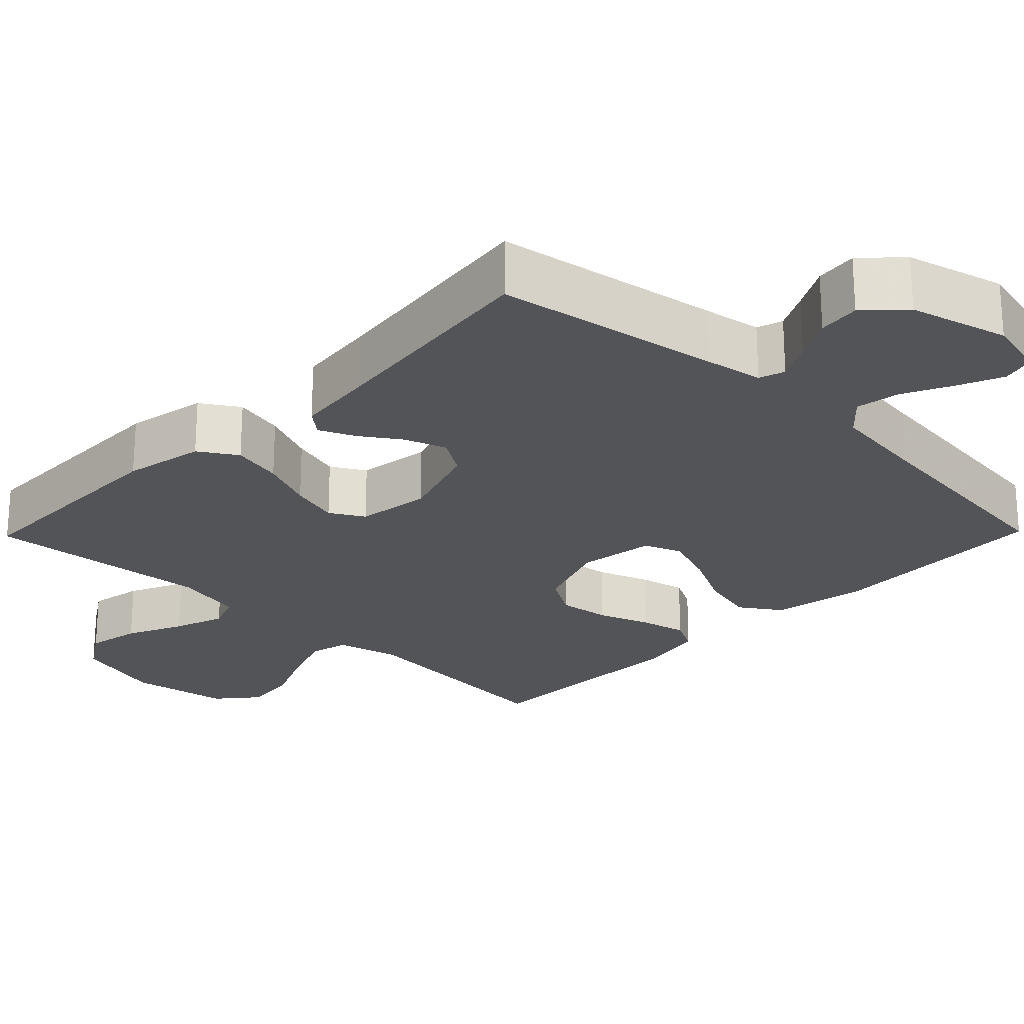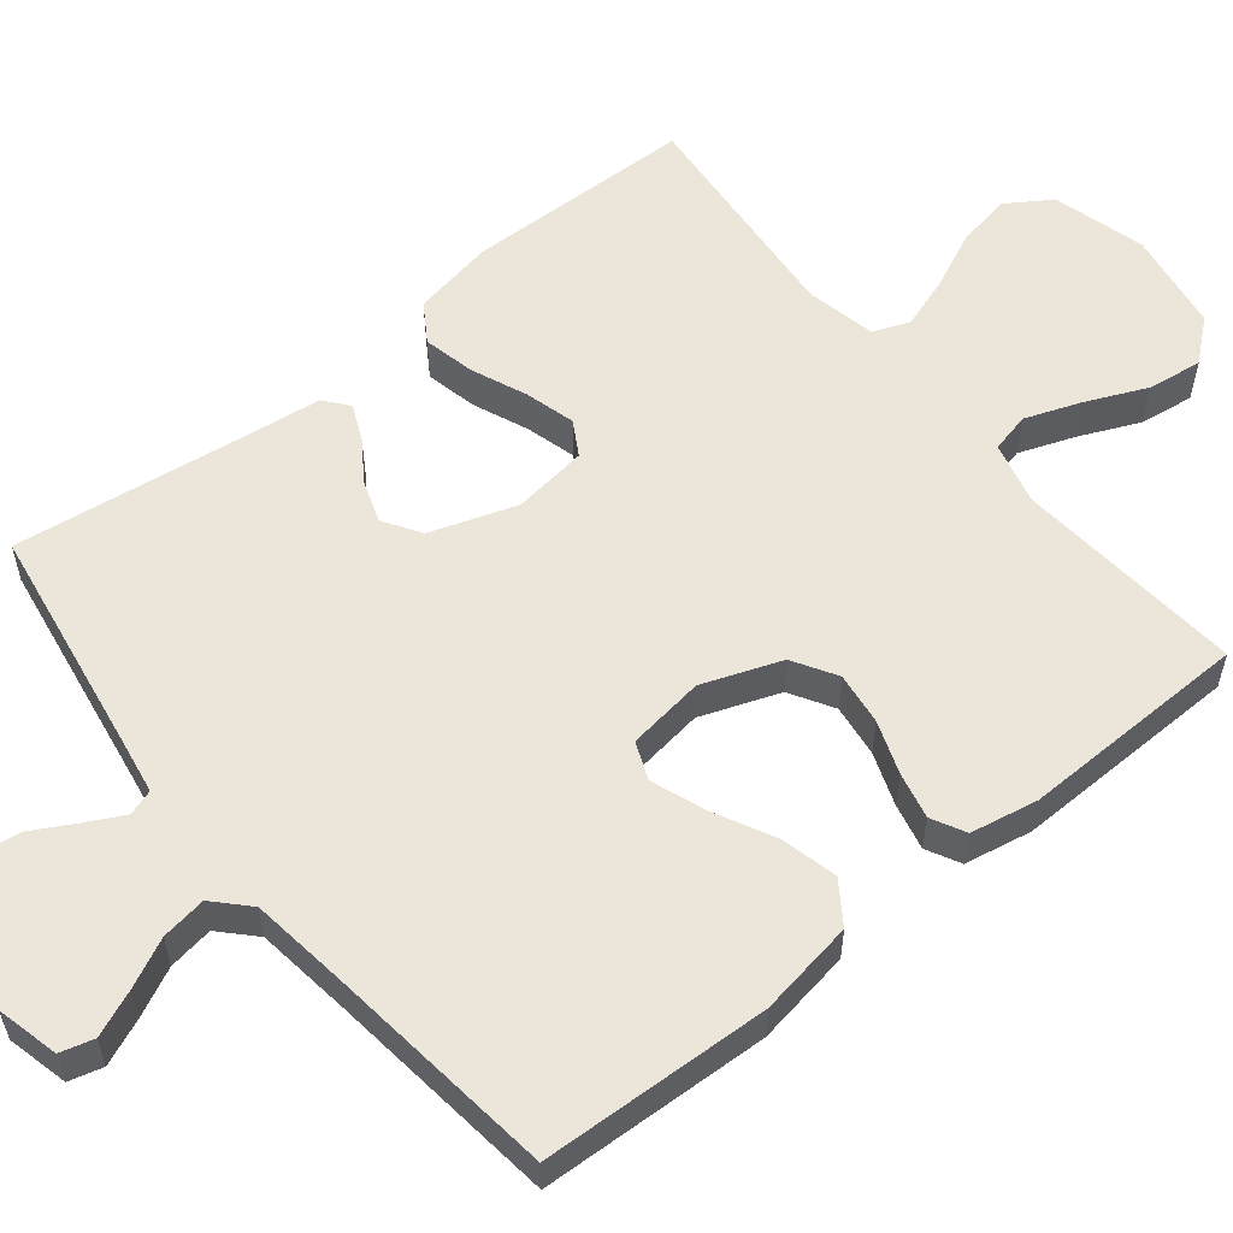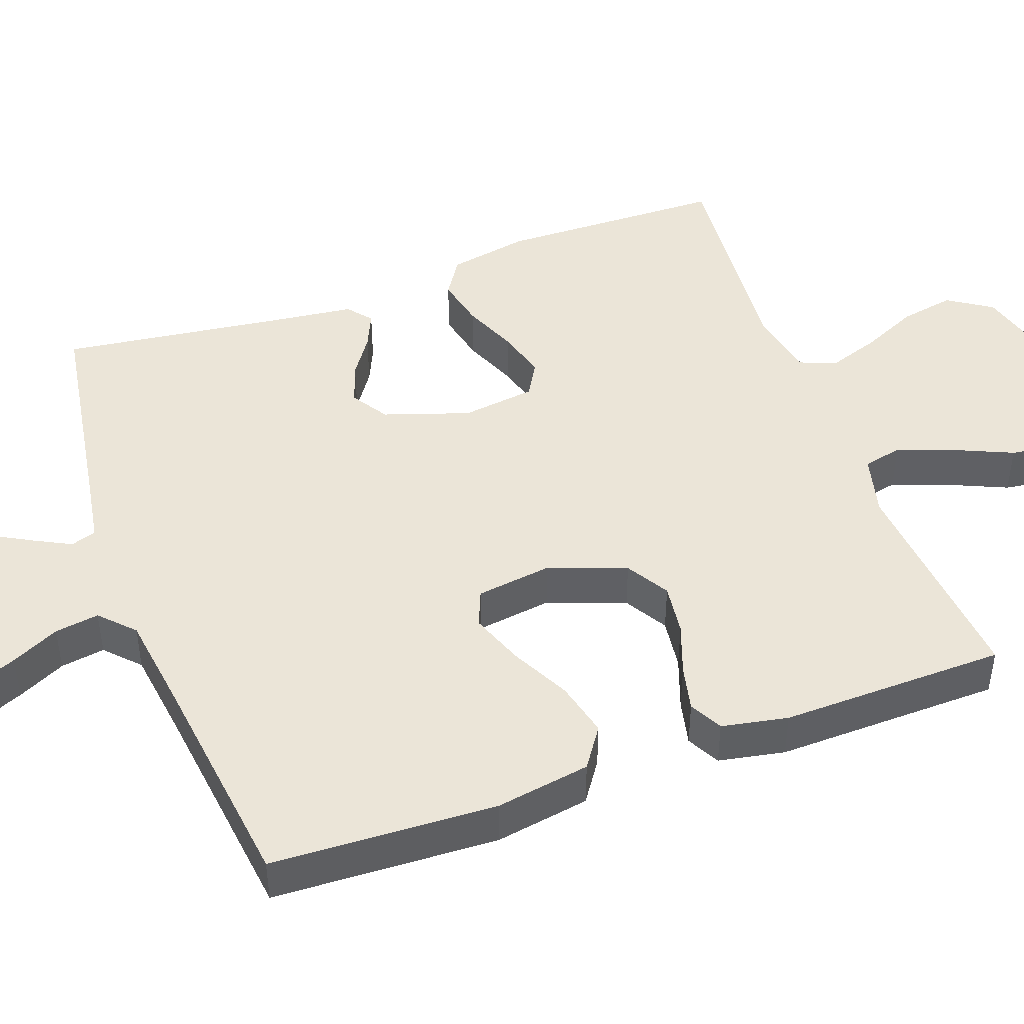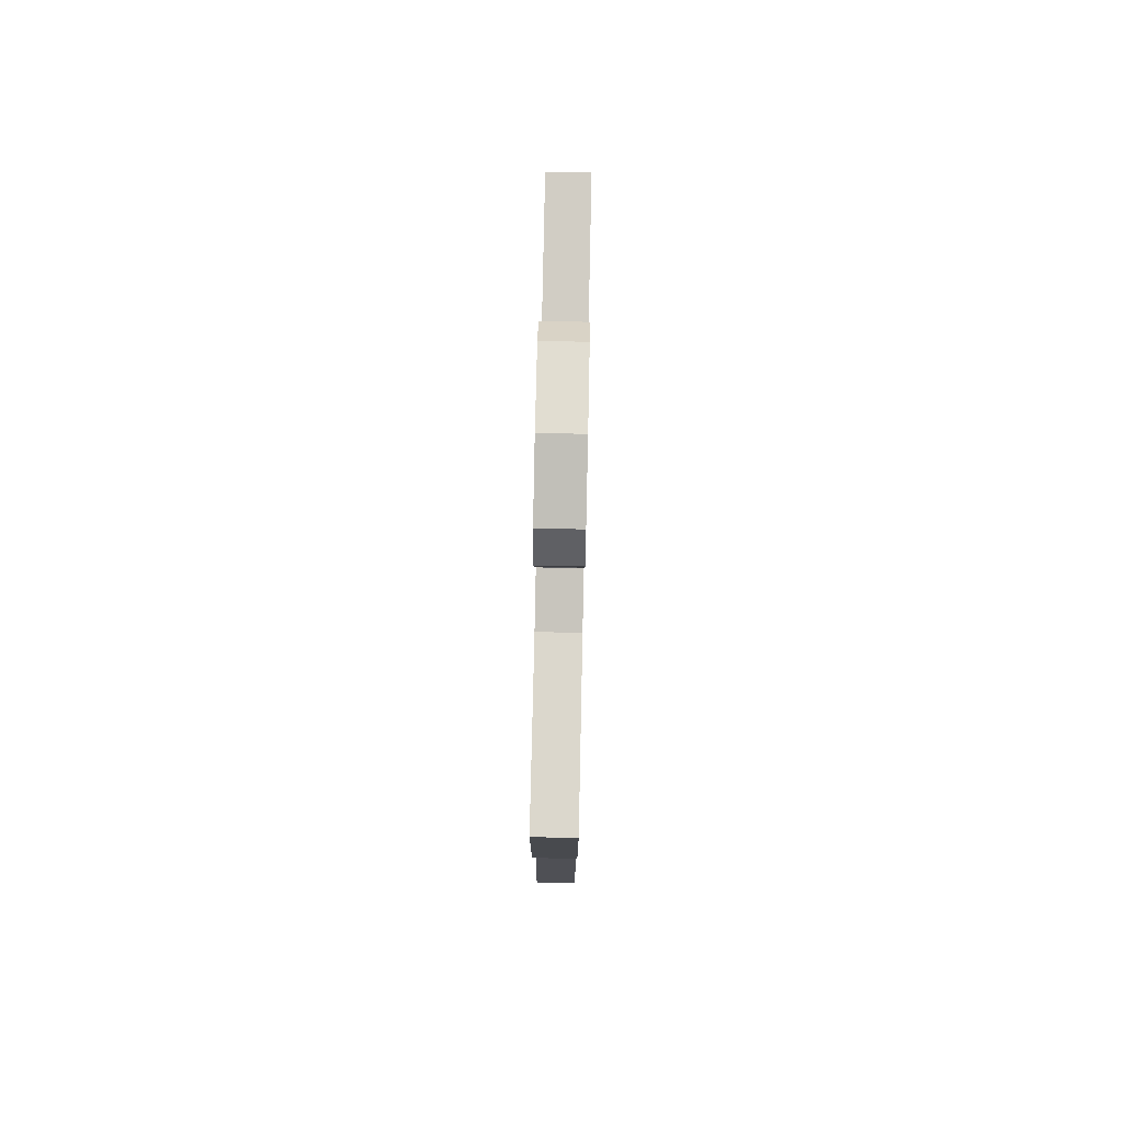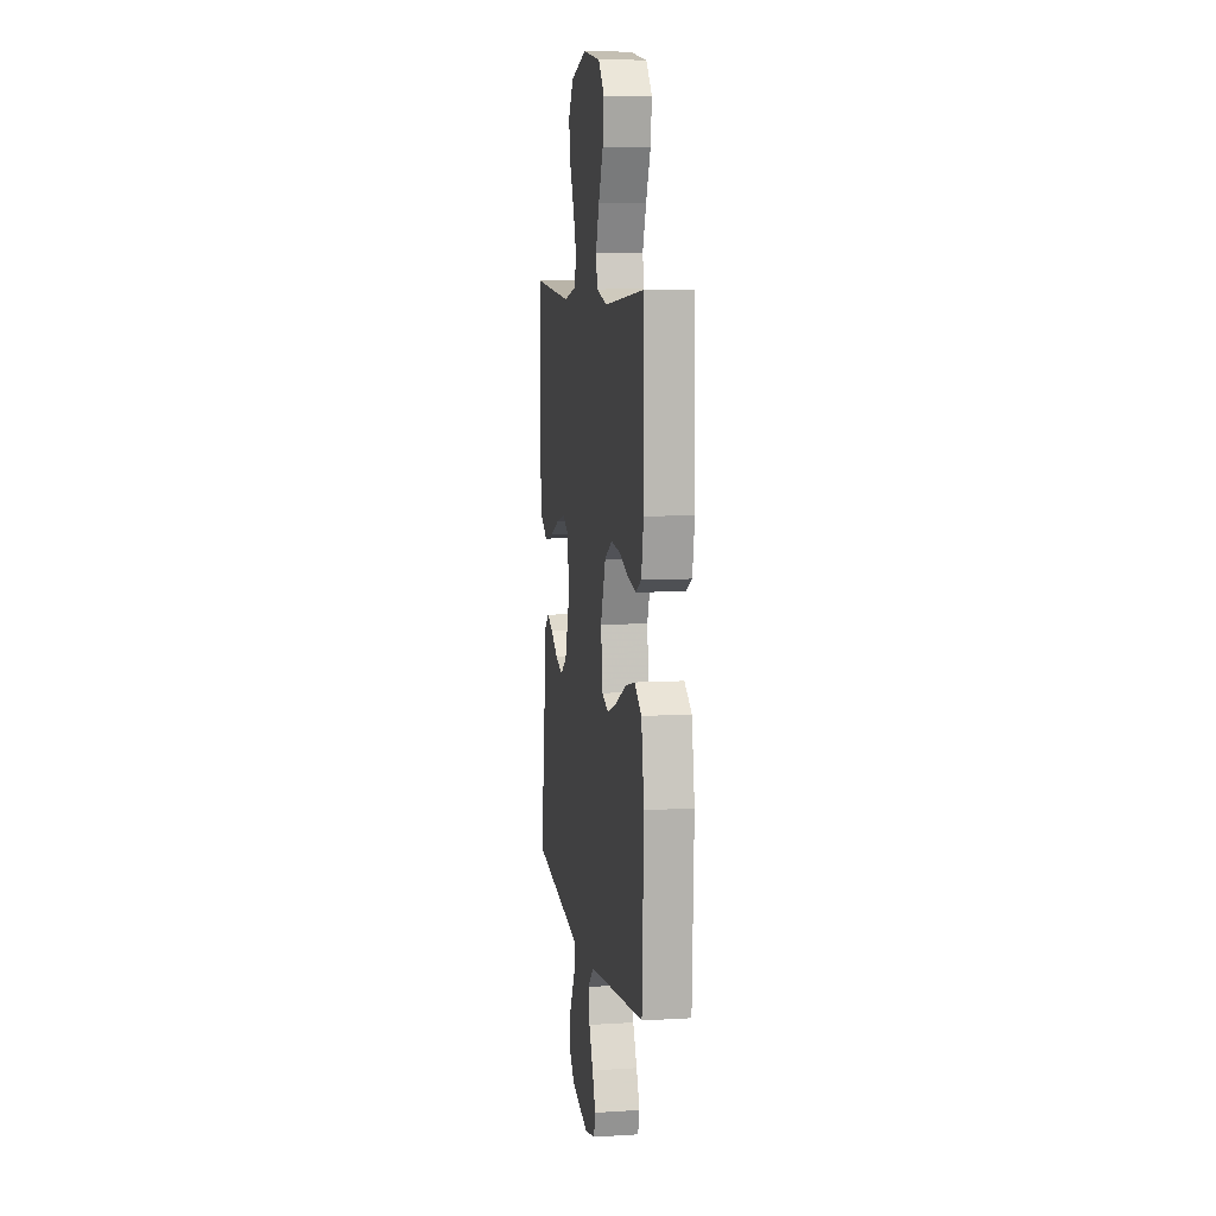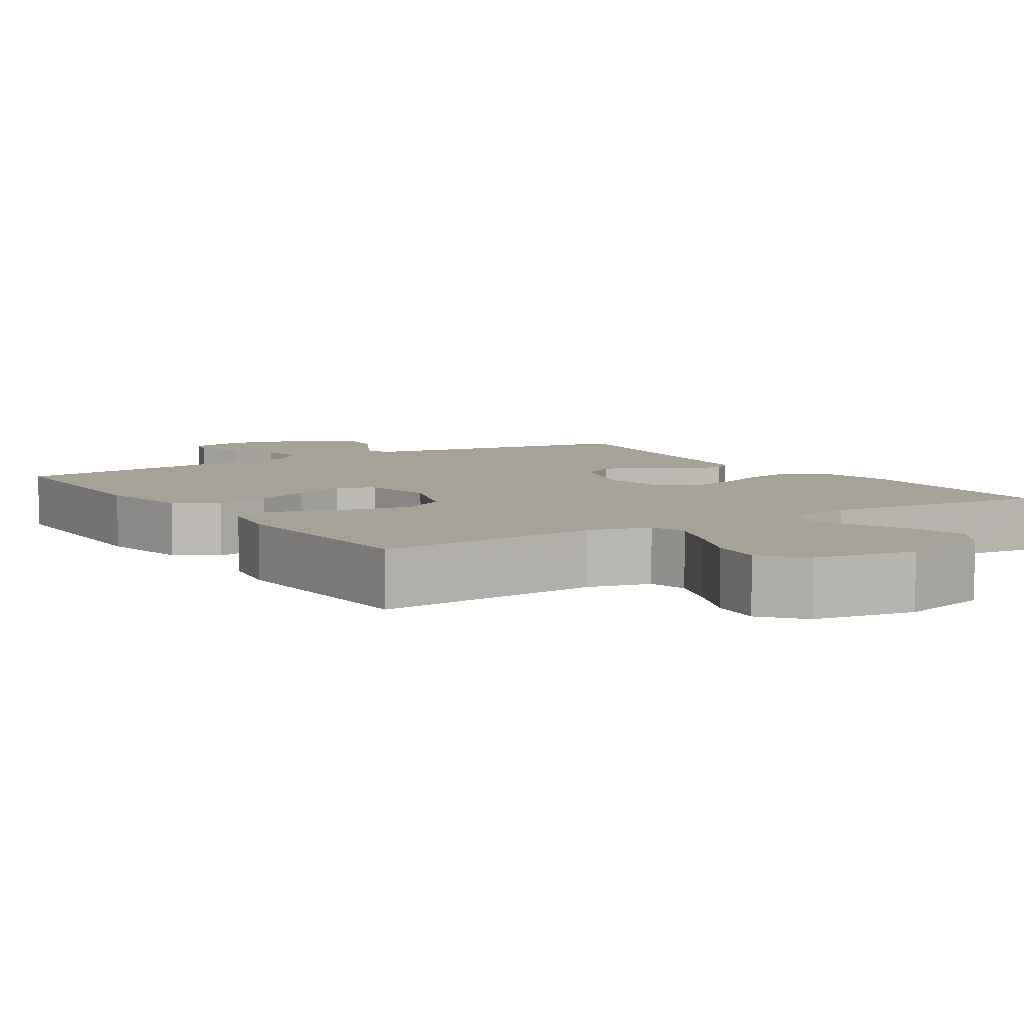
<metadata>
{"format":"obj","ext":"obj","renderer":"f3d","projection":"perspective","resolution":1024,"background":"white","views":[{"elev":-23.6,"azim":135.7,"up":"+Y"},{"elev":56.6,"azim":-128.9,"up":"+Y"},{"elev":45.7,"azim":-110.0,"up":"+Y"},{"elev":78.3,"azim":91.2,"up":"+Z"},{"elev":8.3,"azim":-99.4,"up":"+Z"},{"elev":6.5,"azim":-33.0,"up":"+Y"}]}
</metadata>
<code>
v 0.5 0.07 0.5
v 0.507 0.07 0.2
v 0.487 0.07 0.093
v 0.437 0.07 0.061
v 0.369 0.07 0.076
v 0.297 0.07 0.106
v 0.231 0.07 0.124
v 0.186 0.07 0.098
v 0.173 0.07 0
v 0.211 0.07 -0.113
v 0.26 0.07 -0.144
v 0.315 0.07 -0.125
v 0.368 0.07 -0.089
v 0.415 0.07 -0.068
v 0.447 0.07 -0.094
v 0.46 0.07 -0.2
v 0.5 0.07 -0.5
v 0.2 0.07 -0.549
v 0.124 0.07 -0.562
v 0.113 0.07 -0.596
v 0.139 0.07 -0.646
v 0.17 0.07 -0.702
v 0.177 0.07 -0.758
v 0.13 0.07 -0.807
v 0 0.07 -0.841
v -0.08 0.07 -0.822
v -0.092 0.07 -0.778
v -0.067 0.07 -0.718
v -0.036 0.07 -0.654
v -0.027 0.07 -0.595
v -0.071 0.07 -0.553
v -0.2 0.07 -0.536
v -0.5 0.07 -0.5
v -0.513 0.07 -0.2
v -0.492 0.07 -0.074
v -0.438 0.07 -0.037
v -0.364 0.07 -0.055
v -0.285 0.07 -0.095
v -0.214 0.07 -0.121
v -0.165 0.07 -0.101
v -0.151 0.07 0
v -0.189 0.07 0.103
v -0.246 0.07 0.137
v -0.315 0.07 0.128
v -0.384 0.07 0.103
v -0.445 0.07 0.089
v -0.489 0.07 0.112
v -0.506 0.07 0.2
v -0.5 0.07 0.5
v -0.2 0.07 0.474
v -0.118 0.07 0.495
v -0.106 0.07 0.547
v -0.133 0.07 0.62
v -0.168 0.07 0.699
v -0.178 0.07 0.771
v -0.133 0.07 0.825
v 0 0.07 0.847
v 0.121 0.07 0.814
v 0.159 0.07 0.756
v 0.146 0.07 0.684
v 0.112 0.07 0.609
v 0.089 0.07 0.541
v 0.108 0.07 0.493
v 0.2 0.07 0.474
v 0.5 0 0.5
v 0.507 0 0.2
v 0.487 0 0.093
v 0.437 0 0.061
v 0.369 0 0.076
v 0.297 0 0.106
v 0.231 0 0.124
v 0.186 0 0.098
v 0.173 0 0
v 0.211 0 -0.113
v 0.26 0 -0.144
v 0.315 0 -0.125
v 0.368 0 -0.089
v 0.415 0 -0.068
v 0.447 0 -0.094
v 0.46 0 -0.2
v 0.5 0 -0.5
v 0.2 0 -0.549
v 0.124 0 -0.562
v 0.113 0 -0.596
v 0.139 0 -0.646
v 0.17 0 -0.702
v 0.177 0 -0.758
v 0.13 0 -0.807
v 0 0 -0.841
v -0.08 0 -0.822
v -0.092 0 -0.778
v -0.067 0 -0.718
v -0.036 0 -0.654
v -0.027 0 -0.595
v -0.071 0 -0.553
v -0.2 0 -0.536
v -0.5 0 -0.5
v -0.513 0 -0.2
v -0.492 0 -0.074
v -0.438 0 -0.037
v -0.364 0 -0.055
v -0.285 0 -0.095
v -0.214 0 -0.121
v -0.165 0 -0.101
v -0.151 0 0
v -0.189 0 0.103
v -0.246 0 0.137
v -0.315 0 0.128
v -0.384 0 0.103
v -0.445 0 0.089
v -0.489 0 0.112
v -0.506 0 0.2
v -0.5 0 0.5
v -0.2 0 0.474
v -0.118 0 0.495
v -0.106 0 0.547
v -0.133 0 0.62
v -0.168 0 0.699
v -0.178 0 0.771
v -0.133 0 0.825
v 0 0 0.847
v 0.121 0 0.814
v 0.159 0 0.756
v 0.146 0 0.684
v 0.112 0 0.609
v 0.089 0 0.541
v 0.108 0 0.493
v 0.2 0 0.474
f 58 59 60 61
f 58 61 62
f 57 58 62
f 56 57 62
f 53 54 55 56
f 52 53 56 62
f 51 52 62 63
f 47 48 49 50
f 44 45 46 47
f 43 44 47 50
f 42 43 50 51
f 35 36 37 38
f 35 38 39
f 32 33 34 35
f 31 32 35 39
f 30 31 39 40
f 26 27 28 29
f 24 25 26 29
f 24 29 30
f 21 22 23 24
f 20 21 24 30
f 19 20 30 40
f 16 17 18
f 12 13 14 15
f 11 12 15 16
f 3 4 5 6
f 3 6 7
f 64 1 2 3
f 64 3 7
f 63 64 7 8
f 41 42 51 63
f 41 63 8 9
f 40 41 9 10
f 19 40 10 11
f 11 16 18 19
f 125 124 123 122
f 126 125 122
f 126 122 121
f 126 121 120
f 120 119 118 117
f 126 120 117 116
f 127 126 116 115
f 114 113 112 111
f 111 110 109 108
f 114 111 108 107
f 115 114 107 106
f 102 101 100 99
f 103 102 99
f 99 98 97 96
f 103 99 96 95
f 104 103 95 94
f 93 92 91 90
f 93 90 89 88
f 94 93 88
f 88 87 86 85
f 94 88 85 84
f 104 94 84 83
f 82 81 80
f 79 78 77 76
f 80 79 76 75
f 70 69 68 67
f 71 70 67
f 67 66 65 128
f 71 67 128
f 72 71 128 127
f 127 115 106 105
f 73 72 127 105
f 74 73 105 104
f 75 74 104 83
f 83 82 80 75
f 1 65 66 2
f 2 66 67 3
f 3 67 68 4
f 4 68 69 5
f 5 69 70 6
f 6 70 71 7
f 7 71 72 8
f 8 72 73 9
f 9 73 74 10
f 10 74 75 11
f 11 75 76 12
f 12 76 77 13
f 13 77 78 14
f 14 78 79 15
f 15 79 80 16
f 16 80 81 17
f 17 81 82 18
f 18 82 83 19
f 19 83 84 20
f 20 84 85 21
f 21 85 86 22
f 22 86 87 23
f 23 87 88 24
f 24 88 89 25
f 25 89 90 26
f 26 90 91 27
f 27 91 92 28
f 28 92 93 29
f 29 93 94 30
f 30 94 95 31
f 31 95 96 32
f 32 96 97 33
f 33 97 98 34
f 34 98 99 35
f 35 99 100 36
f 36 100 101 37
f 37 101 102 38
f 38 102 103 39
f 39 103 104 40
f 40 104 105 41
f 41 105 106 42
f 42 106 107 43
f 43 107 108 44
f 44 108 109 45
f 45 109 110 46
f 46 110 111 47
f 47 111 112 48
f 48 112 113 49
f 49 113 114 50
f 50 114 115 51
f 51 115 116 52
f 52 116 117 53
f 53 117 118 54
f 54 118 119 55
f 55 119 120 56
f 56 120 121 57
f 57 121 122 58
f 58 122 123 59
f 59 123 124 60
f 60 124 125 61
f 61 125 126 62
f 62 126 127 63
f 63 127 128 64
f 64 128 65 1

</code>
